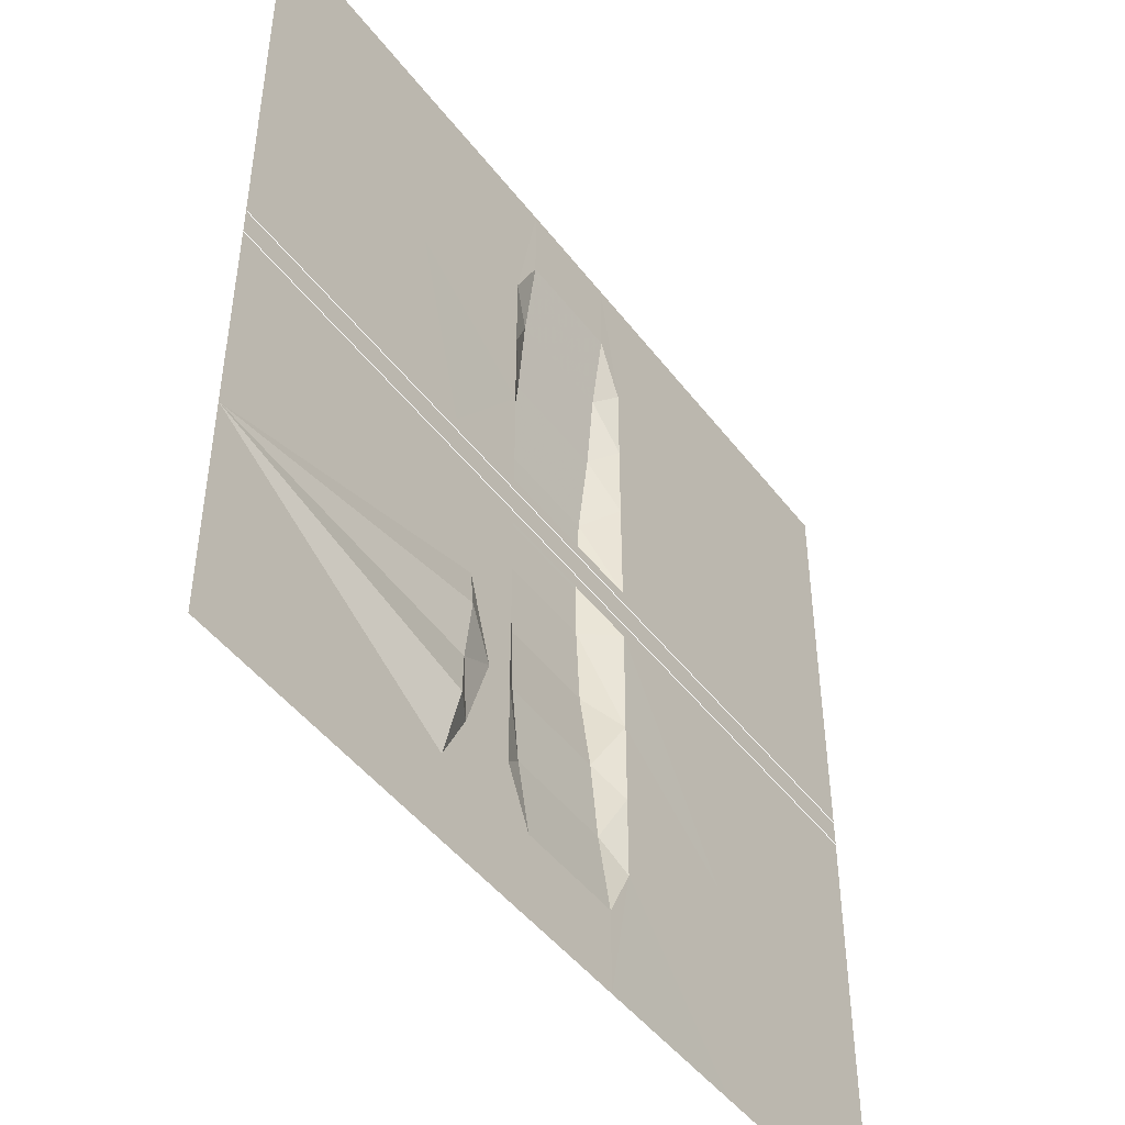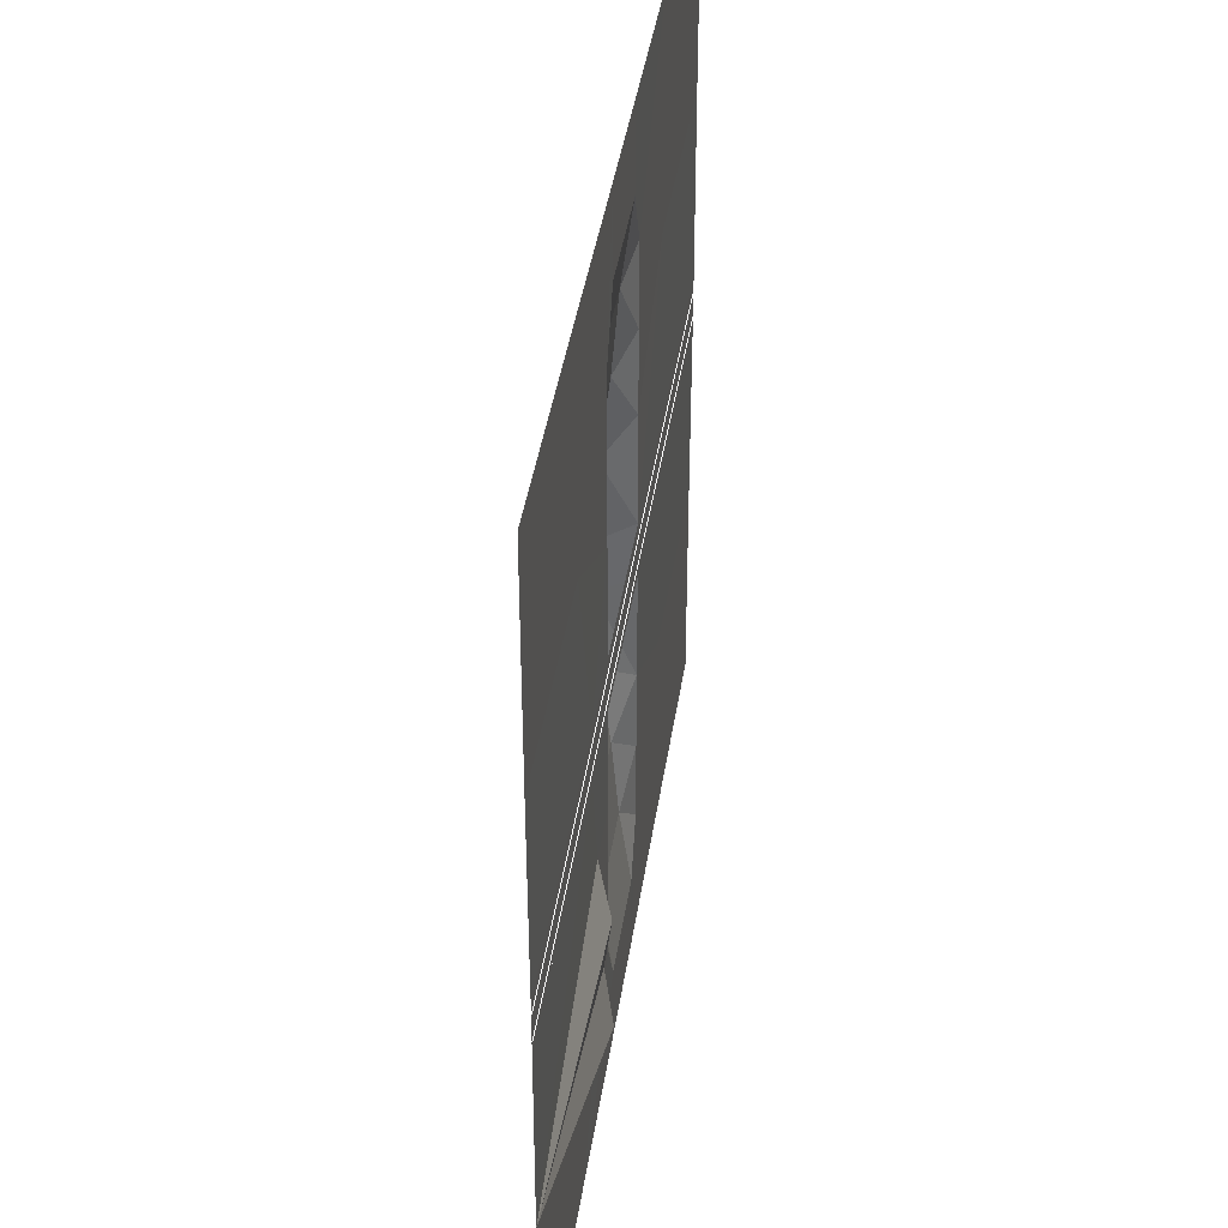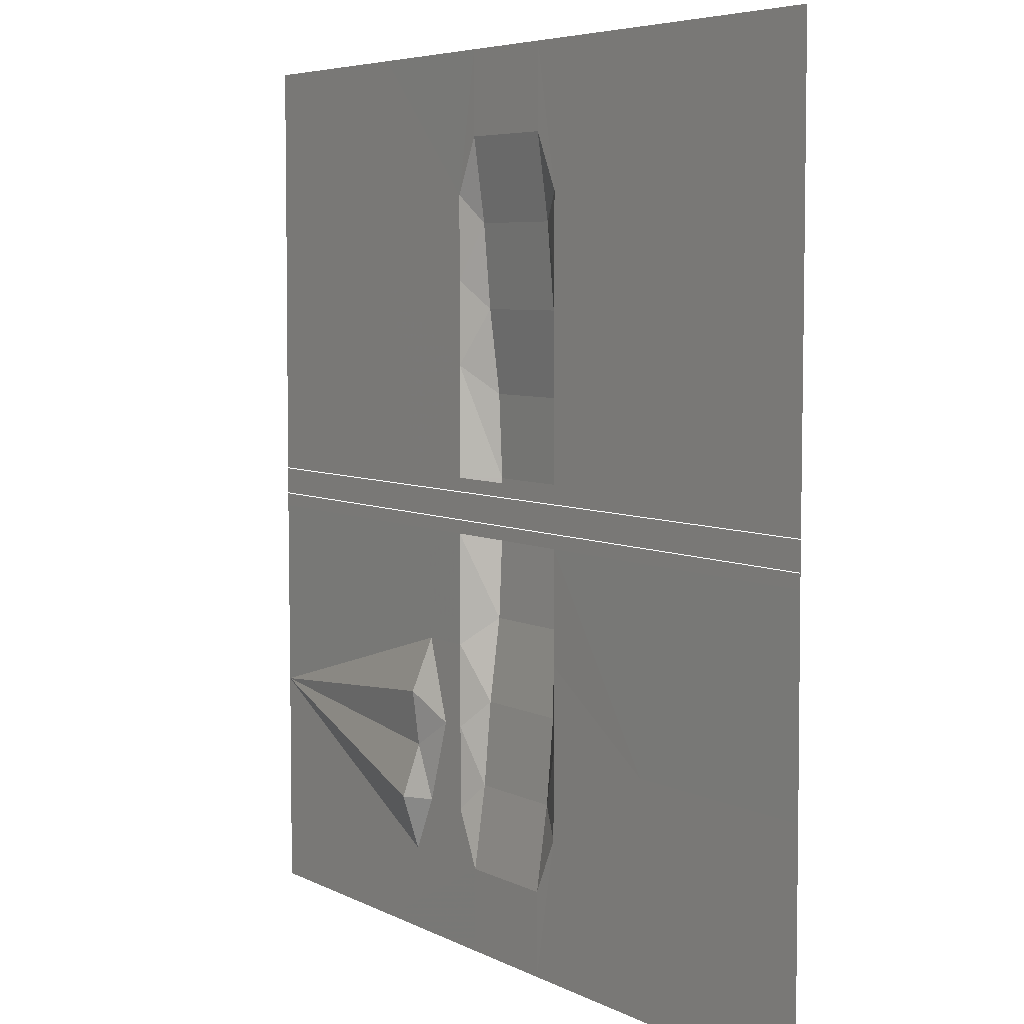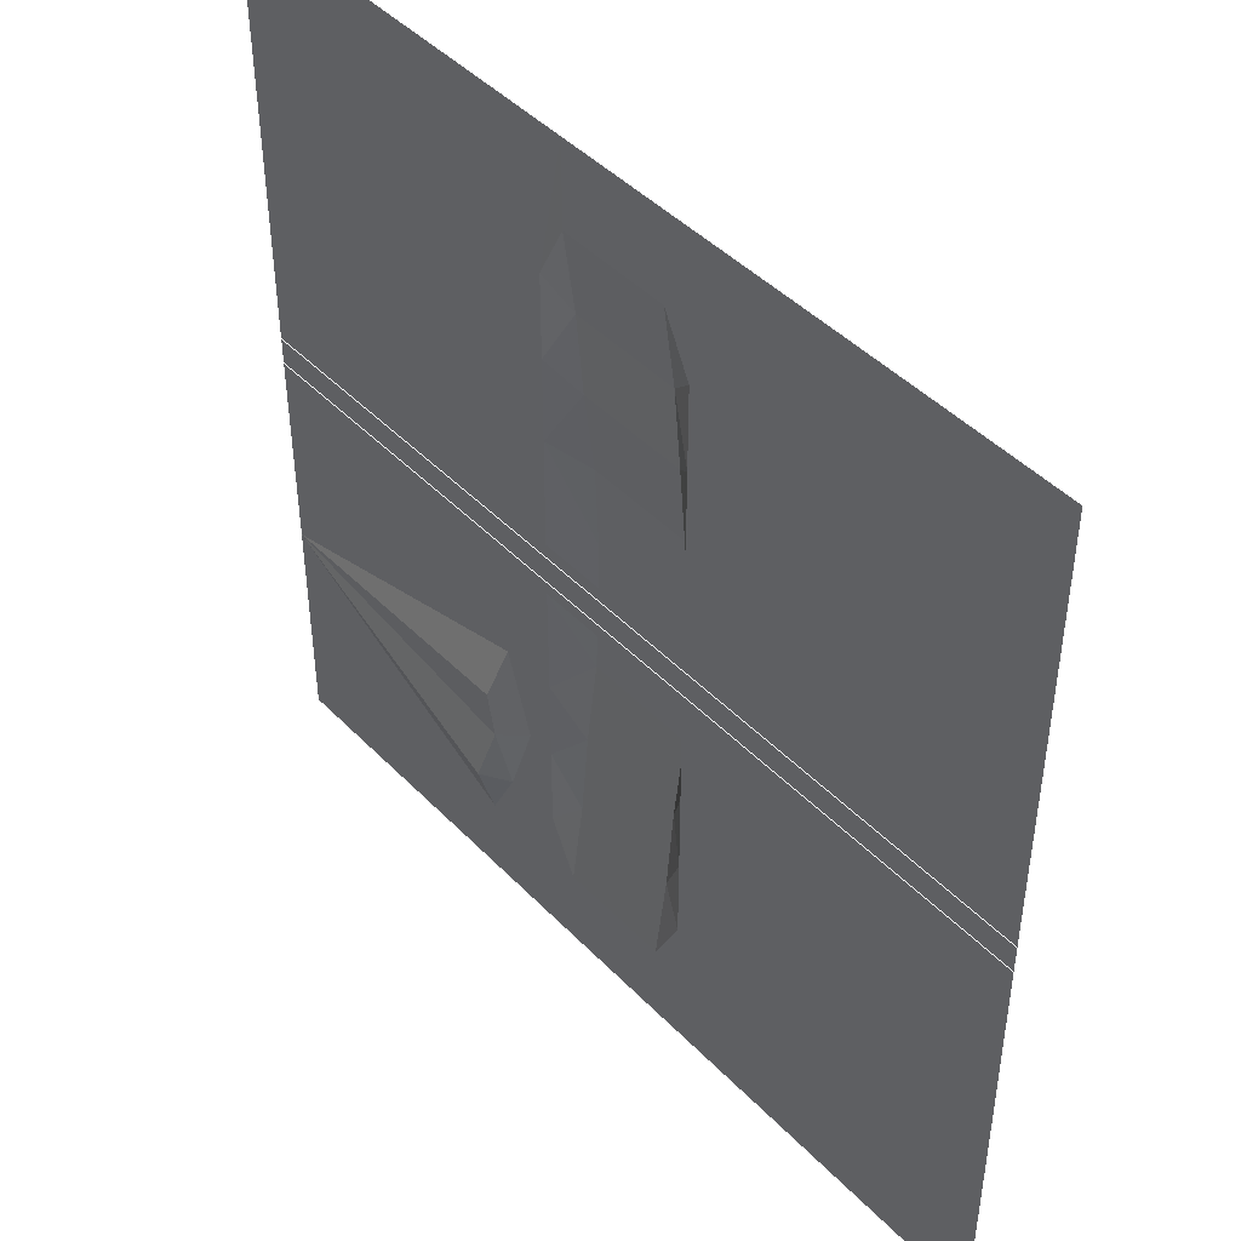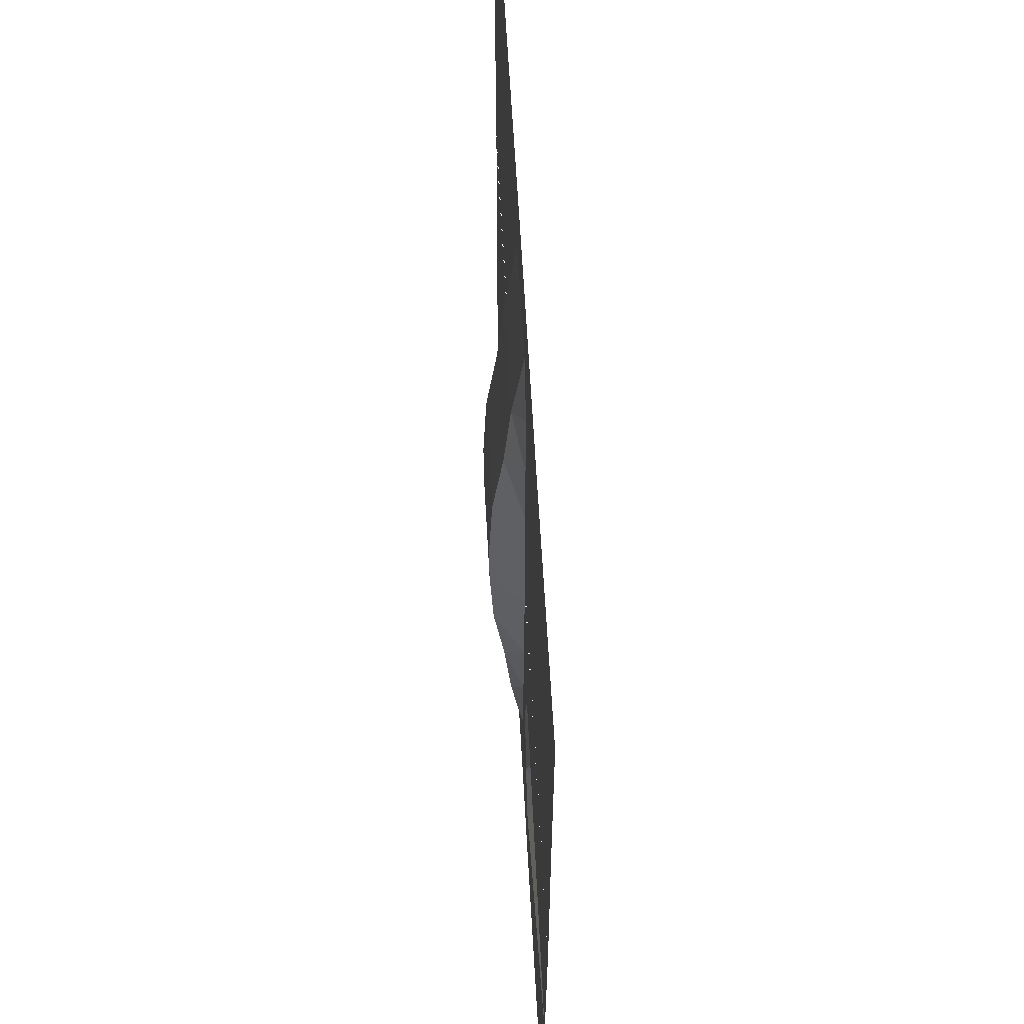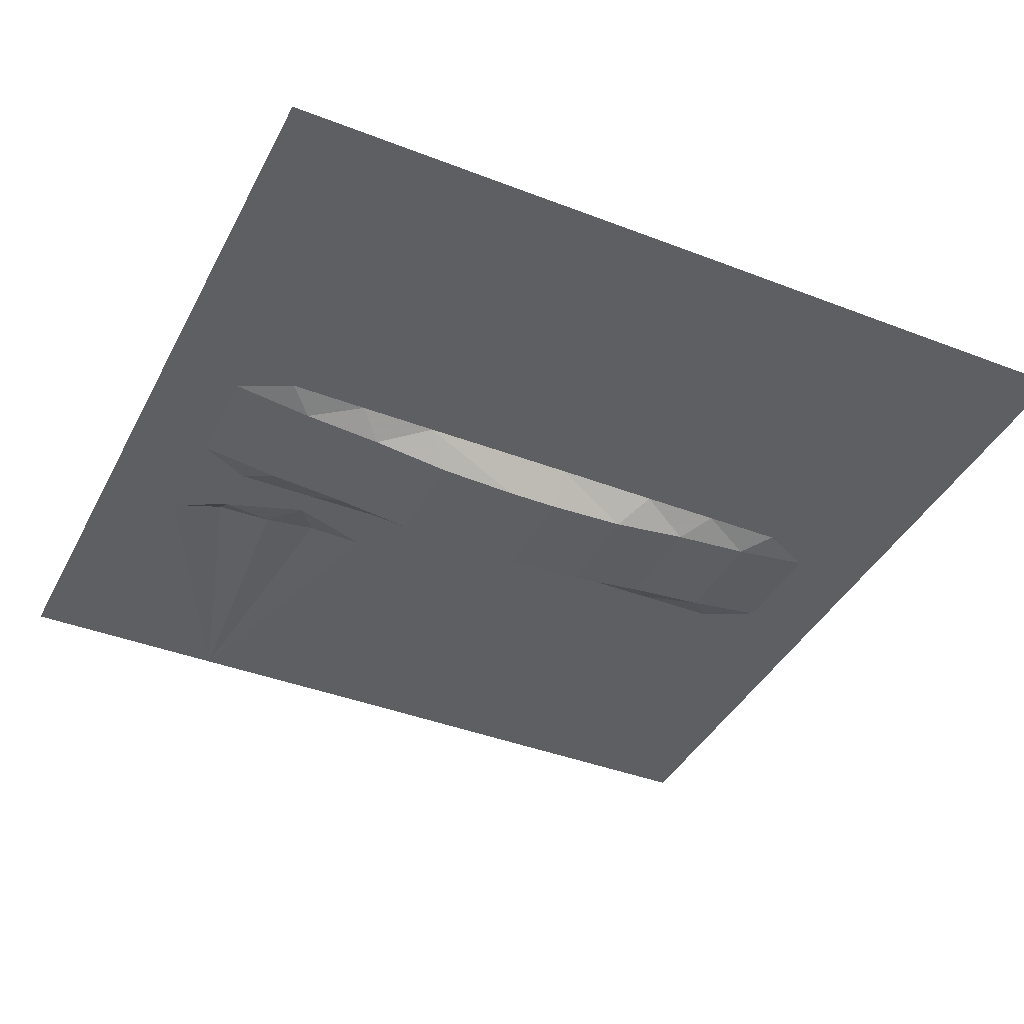
<metadata>
{"format":"obj","ext":"obj","renderer":"f3d","projection":"perspective","resolution":1024,"background":"white","views":[{"elev":-47.1,"azim":-54.7,"up":"+Y"},{"elev":40.7,"azim":-81.6,"up":"+Y"},{"elev":5.5,"azim":57.0,"up":"+Y"},{"elev":45.2,"azim":49.4,"up":"+Y"},{"elev":61.0,"azim":-93.1,"up":"+Y"},{"elev":-40.4,"azim":64.6,"up":"+Z"}]}
</metadata>
<code>
v -2.56 20.48 0.02
v -2.56 16.64 0.02
v 2.56 20.48 0.02
v 2.56 16.64 0.02
v 2.56 12.8 -0.5
v -2.56 12.8 -0.5
v 2.56 8.96 -0.82
v -2.56 8.96 -0.82
v 2.56 5.12 -1.3
v -2.56 5.12 -1.3
v 2.56 1.28 -1.46
v -2.56 1.28 -1.46
v 2.56 -1.28 -1.46
v -2.56 -1.28 -1.46
v 2.56 -5.12 -1.3
v -2.56 -5.12 -1.3
v 2.56 -8.96 -0.82
v -2.56 -8.96 -0.82
v 2.56 -12.8 -0.5
v -2.56 -12.8 -0.5
v 2.56 -16.64 0.02
v -2.56 -16.64 0.02
v 2.56 -20.48 0.02
v -2.56 -20.48 0.02
v 3.84 -14.08 0.01
v 3.84 -10.24 0.01
v 3.84 -6.4 0.01
v 3.84 -1.28 0.03
v 3.84 1.28 0.03
v 3.84 6.4 0.01
v 3.84 10.24 0.01
v 3.84 14.08 0.01
v 10.24 20.48 0.01
v 10.24 10.24 0.01
v 7.68 1.28 0.03
v 12.8 1.28 0.03
v 20.48 10.24 0.01
v 16.64 1.28 0.03
v 20.48 1.28 0.03
v 20.48 20.48 0.01
v 20.48 -1.28 0.03
v 16.64 -1.28 0.03
v 12.8 -1.28 0.03
v 7.68 -1.28 0.03
v 10.24 -10.24 0.01
v 20.48 -10.24 0.01
v 20.48 -20.48 0.01
v 10.24 -20.48 0.01
v -3.84 14.08 0.01
v -10.24 20.48 0.01
v -3.84 10.24 0.01
v -3.84 6.4 0.01
v -3.84 1.28 0.03
v -3.84 -1.28 0.03
v -3.84 -6.4 0.01
v -3.84 -10.24 0.01
v -3.84 -14.08 0.01
v -10.24 -20.48 0.01
v -7.68 -16.64 0.01
v -6.4 -14.08 0.01
v -5.12 -10.24 0.01
v -6.4 -6.4 0.01
v -7.68 -1.28 0.03
v -20.48 -10.24 0.01
v -20.48 -1.28 0.03
v -20.48 -20.48 0.01
v -7.68 -14.08 0.81
v -7.04 -11.52 0.33
v -7.04 -8.96 0.65
v -7.68 1.28 0.03
v -12.8 -1.28 0.03
v -12.8 1.28 0.03
v -16.64 -1.28 0.03
v -16.64 1.28 0.03
v -20.48 1.28 0.03
v -20.48 10.24 0.01
v -10.24 10.24 0.01
v -20.48 20.48 0.01
v 20.48 0.64 0.05
v 16.64 0.64 0.05
v 12.8 0.64 0.05
v 7.68 0.64 0.05
v 3.84 0.64 0.05
v -3.84 0.64 0.05
v -7.68 0.64 0.05
v -12.8 0.64 0.05
v -16.64 0.64 0.05
v -20.48 0.64 0.05
v -20.48 -0.64 0.05
v -16.64 -0.64 0.05
v -12.8 -0.64 0.05
v -7.68 -0.64 0.05
v -3.84 -0.64 0.05
v 3.84 -0.64 0.05
v 7.68 -0.64 0.05
v 12.8 -0.64 0.05
v 16.64 -0.64 0.05
v 20.48 -0.64 0.05
l 79 80
l 80 81
l 81 82
l 82 83
l 83 84
l 84 85
l 85 86
l 86 87
l 87 88
l 89 90
l 90 91
l 91 92
l 92 93
l 93 94
l 94 95
l 95 96
l 96 97
l 97 98
f 2 1 3
f 3 4 2
f 2 4 5
f 5 6 2
f 6 5 7
f 7 8 6
f 8 7 9
f 9 10 8
f 10 9 11
f 11 12 10
f 12 11 13
f 13 14 12
f 14 13 15
f 15 16 14
f 16 15 17
f 17 18 16
f 18 17 19
f 19 20 18
f 20 19 21
f 21 22 20
f 22 21 23
f 23 24 22
f 21 19 25
f 25 19 26
f 26 19 17
f 26 17 27
f 27 17 15
f 27 15 13
f 13 28 27
f 28 13 11
f 11 29 28
f 29 11 9
f 9 30 29
f 30 9 7
f 30 7 31
f 31 7 5
f 31 5 32
f 32 5 4
f 32 4 3
f 3 33 32
f 32 33 34
f 34 31 32
f 31 34 30
f 34 35 29
f 29 30 34
f 35 34 36
f 36 34 37
f 37 38 36
f 38 37 39
f 37 34 33
f 33 40 37
f 38 39 41
f 41 42 38
f 38 42 43
f 43 36 38
f 36 43 44
f 44 35 36
f 29 35 44
f 44 28 29
f 28 44 45
f 45 27 28
f 45 44 43
f 45 43 42
f 42 46 45
f 46 42 41
f 45 46 47
f 47 48 45
f 45 48 25
f 25 26 45
f 45 26 27
f 25 48 23
f 23 21 25
f 1 2 49
f 49 50 1
f 2 6 49
f 49 6 51
f 6 8 51
f 51 8 52
f 52 8 10
f 52 10 12
f 12 53 52
f 53 12 14
f 14 54 53
f 54 14 16
f 16 55 54
f 55 16 18
f 55 18 56
f 56 18 20
f 56 20 57
f 57 20 22
f 22 24 58
f 58 59 22
f 57 22 59
f 59 60 57
f 56 57 60
f 60 61 56
f 55 56 61
f 61 62 55
f 54 55 62
f 62 63 54
f 63 62 64
f 64 65 63
f 64 59 58
f 58 66 64
f 59 64 67
f 67 64 68
f 68 64 69
f 69 64 62
f 69 62 61
f 69 61 68
f 68 61 60
f 68 60 67
f 67 60 59
f 54 63 70
f 70 53 54
f 70 63 71
f 71 72 70
f 72 71 73
f 73 74 72
f 74 73 65
f 65 75 74
f 75 76 74
f 74 76 77
f 77 72 74
f 72 77 70
f 70 77 52
f 52 53 70
f 52 77 51
f 51 77 50
f 50 49 51
f 50 77 76
f 76 78 50
f 53 29 28
f 28 54 53

</code>
